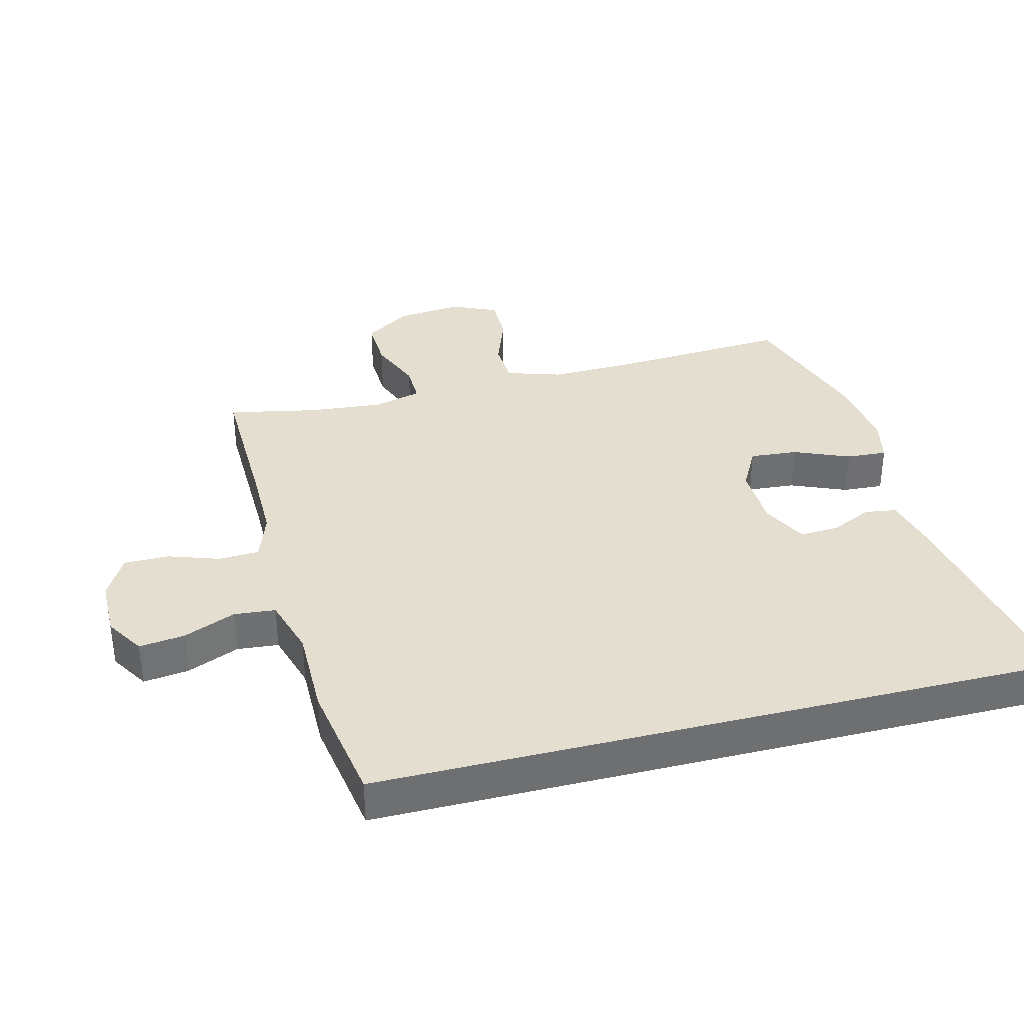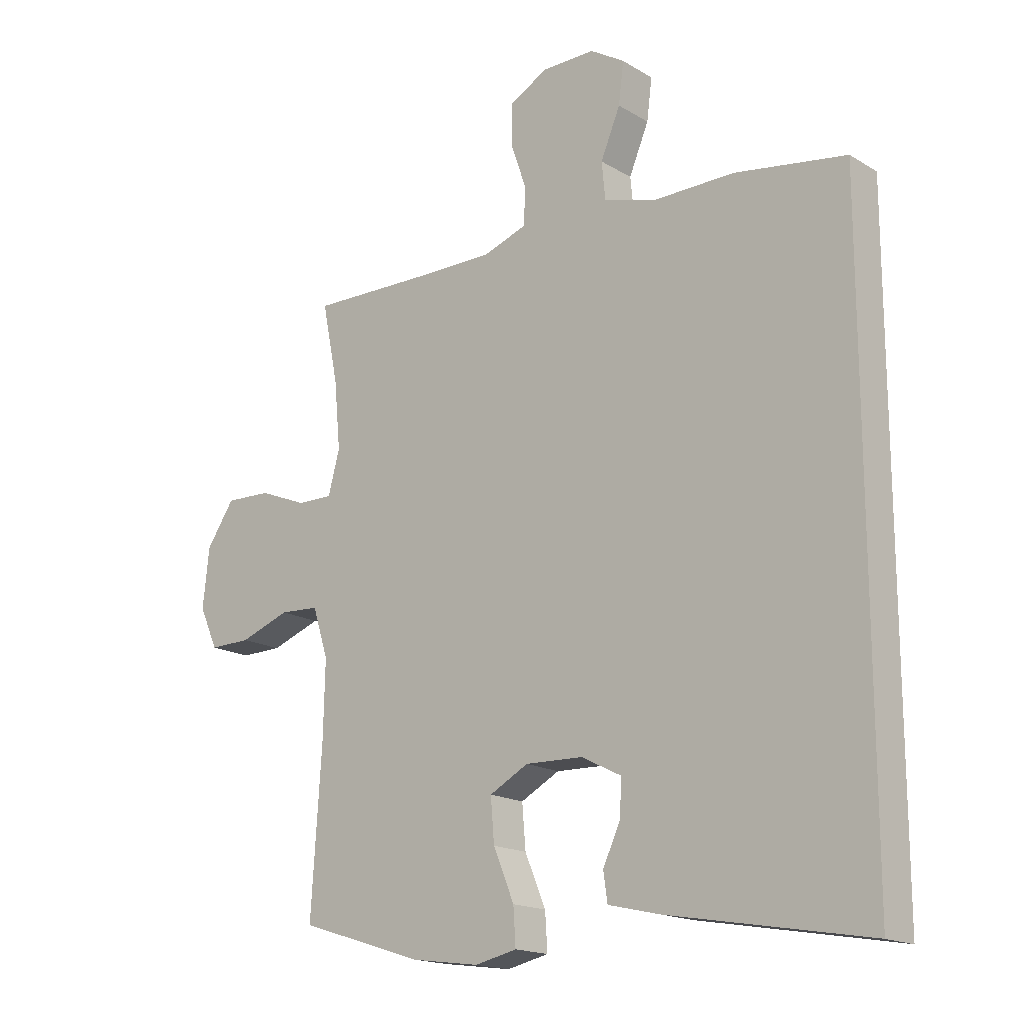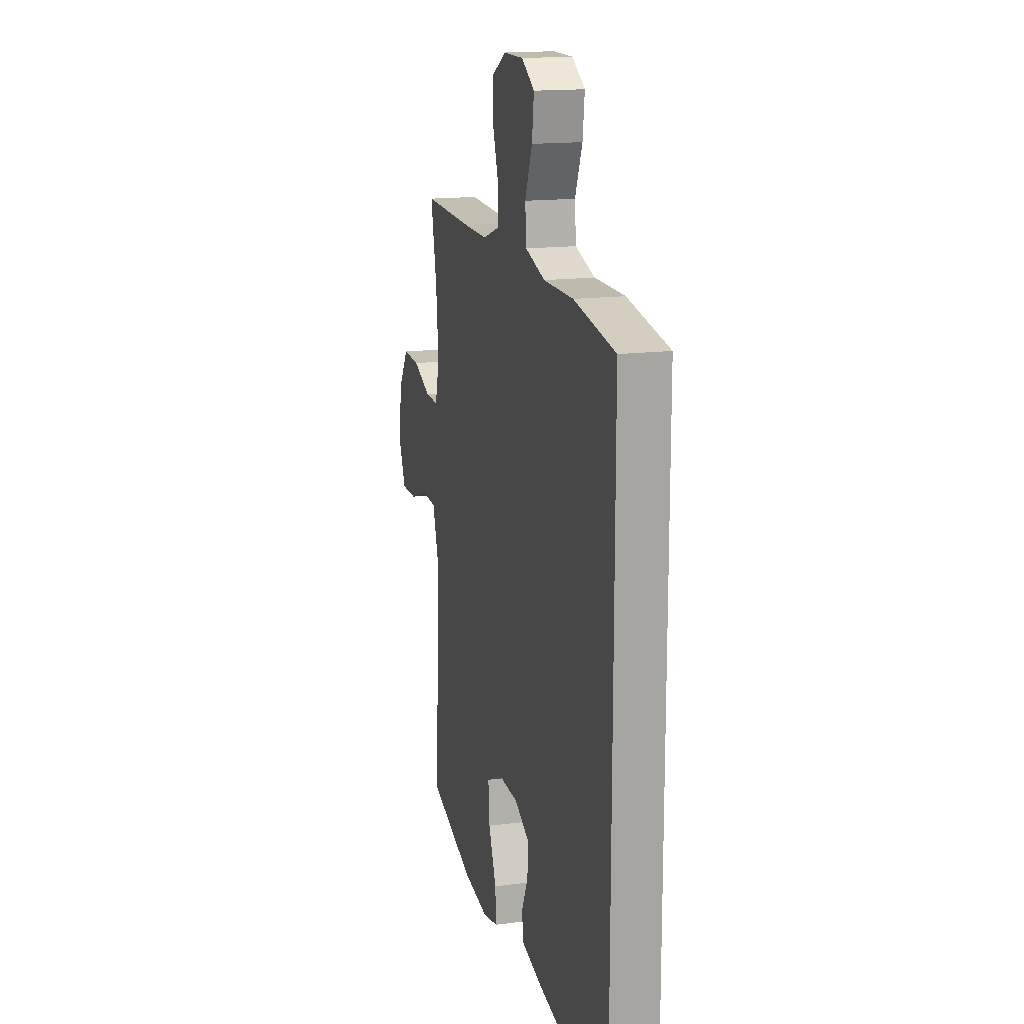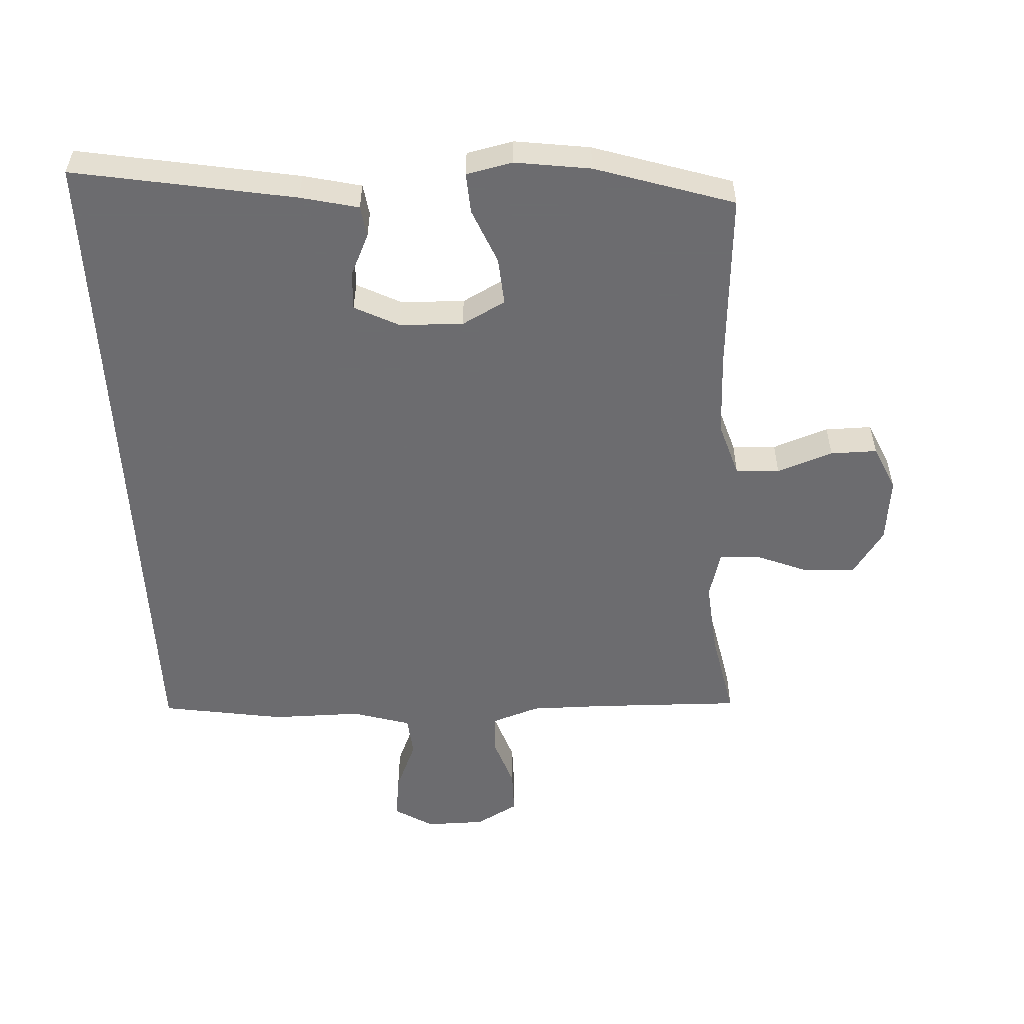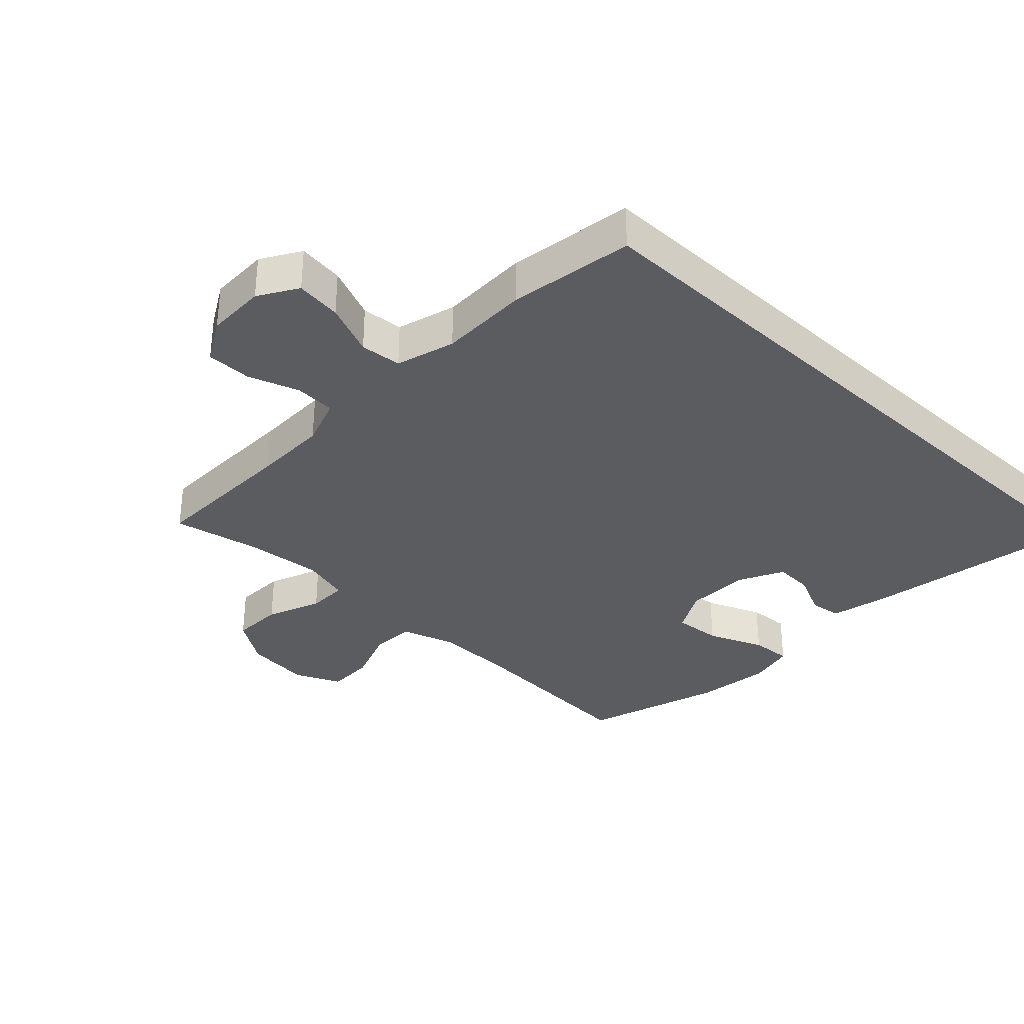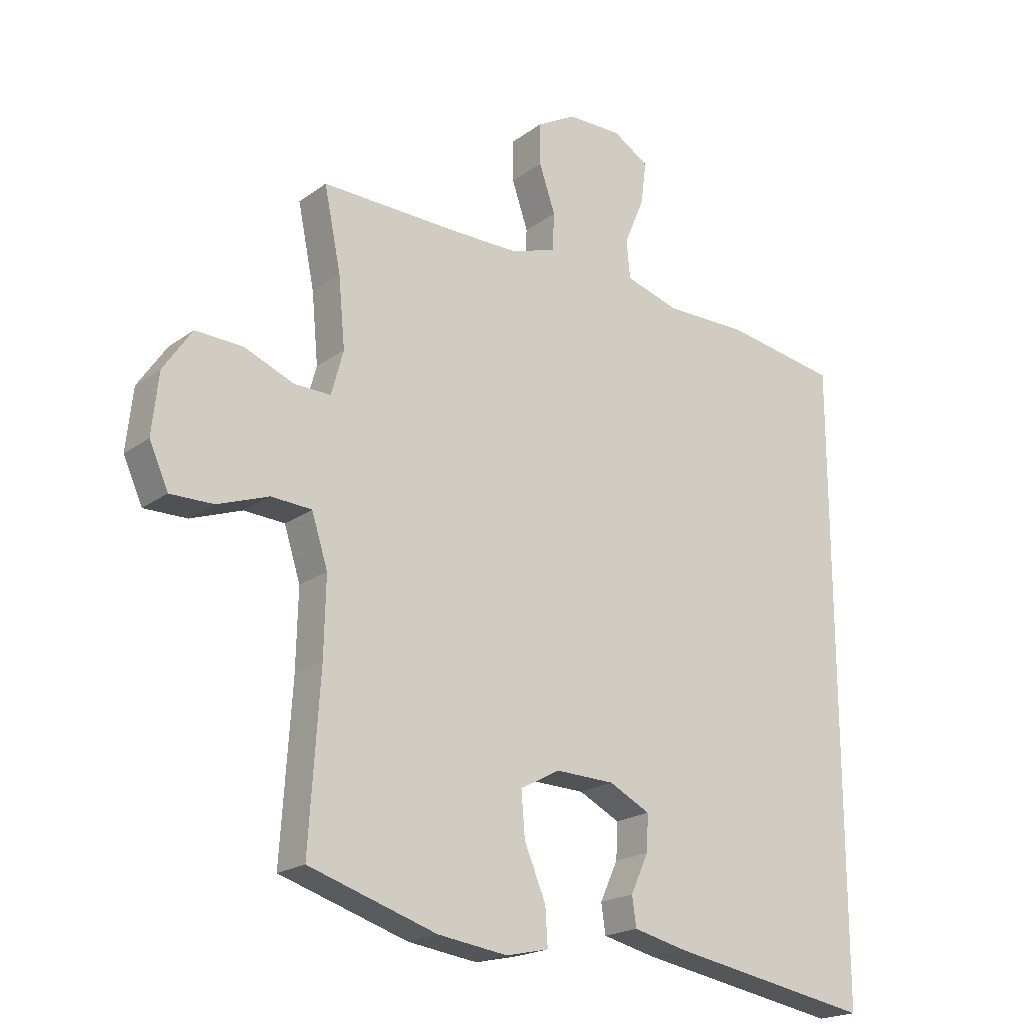
<metadata>
{"format":"obj","ext":"obj","renderer":"f3d","projection":"perspective","resolution":1024,"background":"white","views":[{"elev":35.7,"azim":75.7,"up":"+Y"},{"elev":-17.2,"azim":40.1,"up":"+Z"},{"elev":16.1,"azim":75.3,"up":"+Z"},{"elev":-53.8,"azim":-177.1,"up":"+Y"},{"elev":-34.0,"azim":46.6,"up":"+Y"},{"elev":-20.2,"azim":-37.5,"up":"+Z"}]}
</metadata>
<code>
v 0.5 0.07 0.461
v 0.5 0.07 -0.602
v 0.157 0.07 -0.542
v 0.067 0.07 -0.521
v 0.06 0.07 -0.472
v 0.09 0.07 -0.407
v 0.093 0.07 -0.347
v 0.024 0.07 -0.312
v -0.075 0.07 -0.309
v -0.142 0.07 -0.345
v -0.136 0.07 -0.419
v -0.1 0.07 -0.505
v -0.096 0.07 -0.568
v -0.168 0.07 -0.584
v -0.285 0.07 -0.568
v -0.5 0.07 -0.5
v -0.482 0.07 -0.221
v -0.479 0.07 -0.091
v -0.506 0.07 -0.006
v -0.574 0.07 -0.002
v -0.66 0.07 -0.033
v -0.732 0.07 -0.034
v -0.764 0.07 0.037
v -0.753 0.07 0.139
v -0.705 0.07 0.21
v -0.626 0.07 0.207
v -0.542 0.07 0.173
v -0.481 0.07 0.172
v -0.461 0.07 0.246
v -0.472 0.07 0.363
v -0.5 0.07 0.5
v -0.269 0.07 0.495
v -0.154 0.07 0.495
v -0.079 0.07 0.521
v -0.076 0.07 0.584
v -0.103 0.07 0.663
v -0.103 0.07 0.733
v -0.037 0.07 0.77
v 0.055 0.07 0.771
v 0.115 0.07 0.734
v 0.106 0.07 0.663
v 0.072 0.07 0.582
v 0.078 0.07 0.518
v 0.169 0.07 0.491
v 0.308 0.07 0.492
v 0.5 0 0.461
v 0.5 0 -0.602
v 0.157 0 -0.542
v 0.067 0 -0.521
v 0.06 0 -0.472
v 0.09 0 -0.407
v 0.093 0 -0.347
v 0.024 0 -0.312
v -0.075 0 -0.309
v -0.142 0 -0.345
v -0.136 0 -0.419
v -0.1 0 -0.505
v -0.096 0 -0.568
v -0.168 0 -0.584
v -0.285 0 -0.568
v -0.5 0 -0.5
v -0.482 0 -0.221
v -0.479 0 -0.091
v -0.506 0 -0.006
v -0.574 0 -0.002
v -0.66 0 -0.033
v -0.732 0 -0.034
v -0.764 0 0.037
v -0.753 0 0.139
v -0.705 0 0.21
v -0.626 0 0.207
v -0.542 0 0.173
v -0.481 0 0.172
v -0.461 0 0.246
v -0.472 0 0.363
v -0.5 0 0.5
v -0.269 0 0.495
v -0.154 0 0.495
v -0.079 0 0.521
v -0.076 0 0.584
v -0.103 0 0.663
v -0.103 0 0.733
v -0.037 0 0.77
v 0.055 0 0.771
v 0.115 0 0.734
v 0.106 0 0.663
v 0.072 0 0.582
v 0.078 0 0.518
v 0.169 0 0.491
v 0.308 0 0.492
f 44 45 1 2
f 43 44 2 3
f 42 43 3
f 39 40 41 42
f 35 36 37 38
f 34 35 38 39
f 30 31 32
f 29 30 32 33
f 28 29 33 34
f 24 25 26 27
f 24 27 28
f 23 24 28
f 20 21 22 23
f 19 20 23 28
f 18 19 28 34
f 14 15 16 17
f 14 17 18 34
f 11 12 13 14
f 10 11 14
f 3 4 5 6
f 3 6 7
f 42 3 7
f 39 42 7 8
f 34 39 8 9
f 10 14 34
f 9 10 34
f 47 46 90 89
f 48 47 89 88
f 48 88 87
f 87 86 85 84
f 83 82 81 80
f 84 83 80 79
f 77 76 75
f 78 77 75 74
f 79 78 74 73
f 72 71 70 69
f 73 72 69
f 73 69 68
f 68 67 66 65
f 73 68 65 64
f 79 73 64 63
f 62 61 60 59
f 79 63 62 59
f 59 58 57 56
f 59 56 55
f 51 50 49 48
f 52 51 48
f 52 48 87
f 53 52 87 84
f 54 53 84 79
f 79 59 55
f 79 55 54
f 1 46 47 2
f 2 47 48 3
f 3 48 49 4
f 4 49 50 5
f 5 50 51 6
f 6 51 52 7
f 7 52 53 8
f 8 53 54 9
f 9 54 55 10
f 10 55 56 11
f 11 56 57 12
f 12 57 58 13
f 13 58 59 14
f 14 59 60 15
f 15 60 61 16
f 16 61 62 17
f 17 62 63 18
f 18 63 64 19
f 19 64 65 20
f 20 65 66 21
f 21 66 67 22
f 22 67 68 23
f 23 68 69 24
f 24 69 70 25
f 25 70 71 26
f 26 71 72 27
f 27 72 73 28
f 28 73 74 29
f 29 74 75 30
f 30 75 76 31
f 31 76 77 32
f 32 77 78 33
f 33 78 79 34
f 34 79 80 35
f 35 80 81 36
f 36 81 82 37
f 37 82 83 38
f 38 83 84 39
f 39 84 85 40
f 40 85 86 41
f 41 86 87 42
f 42 87 88 43
f 43 88 89 44
f 44 89 90 45
f 45 90 46 1

</code>
